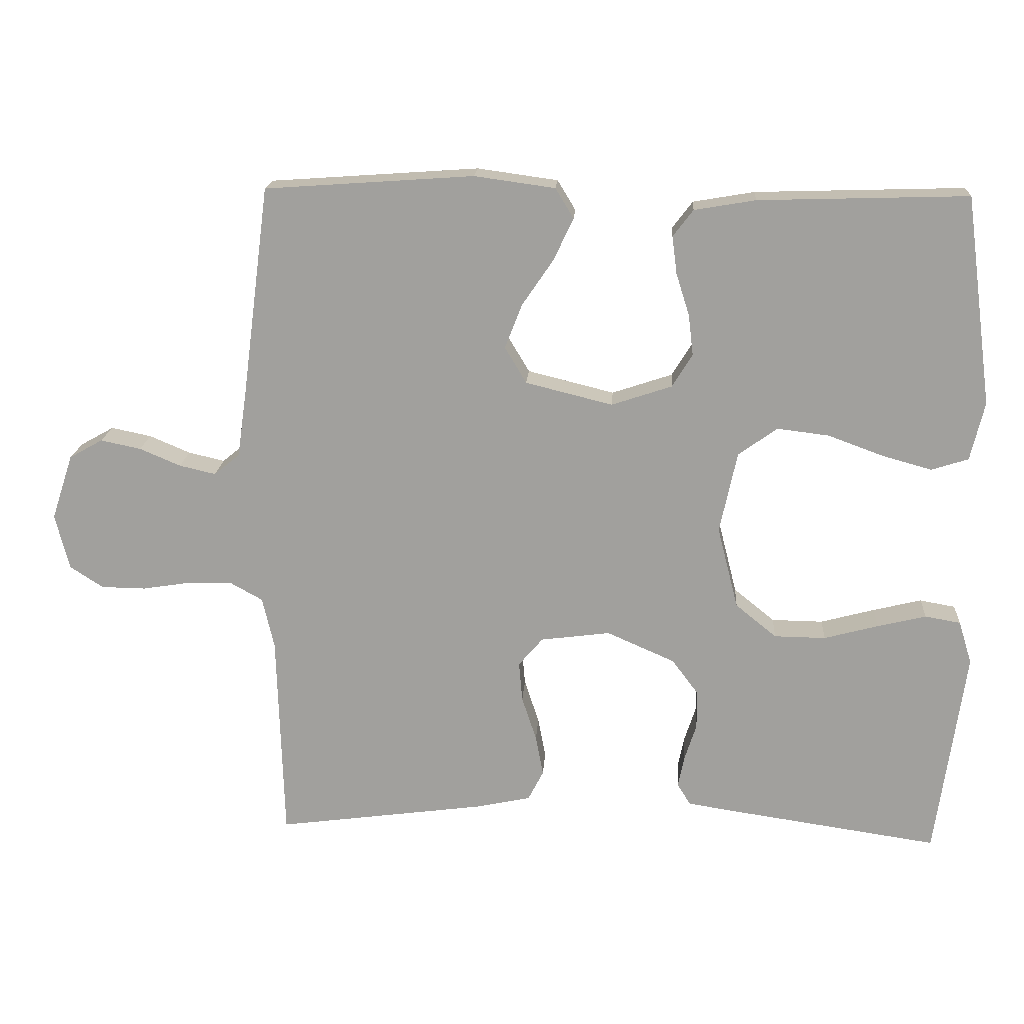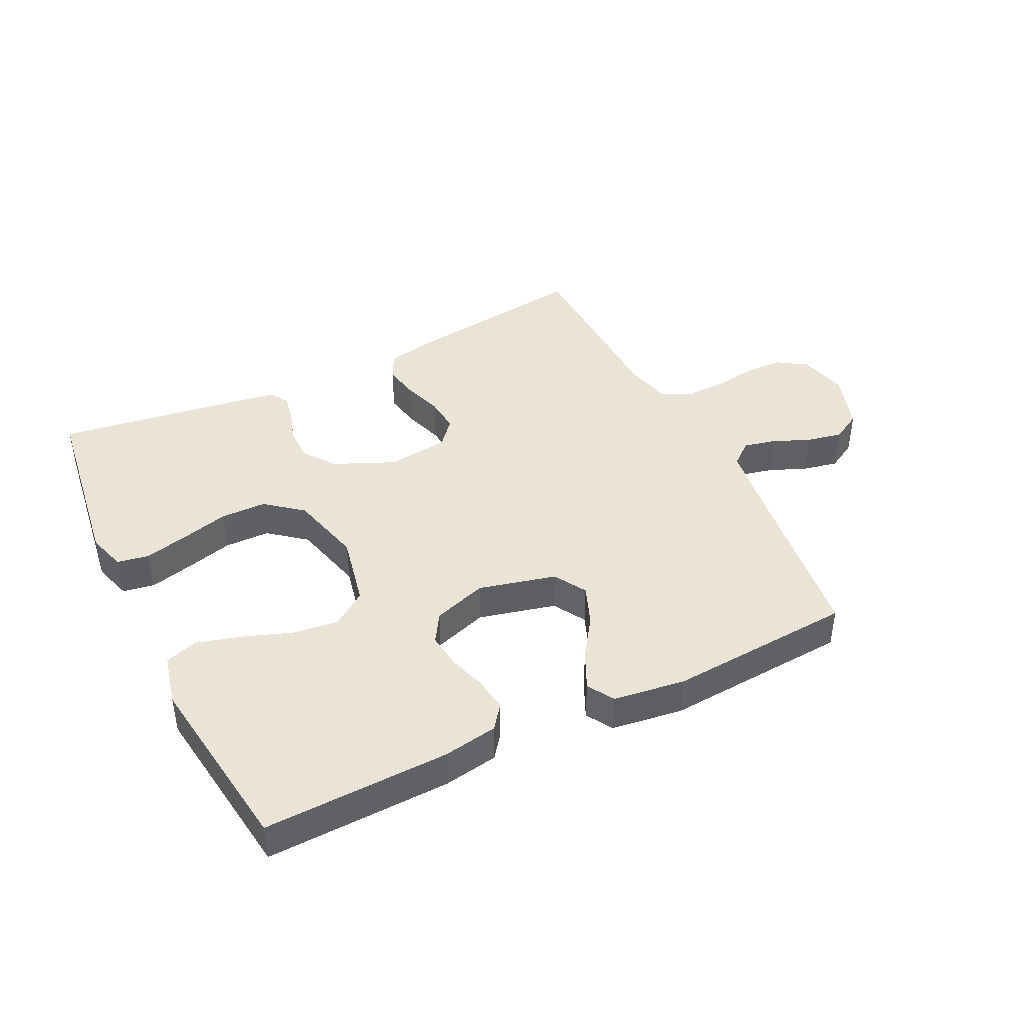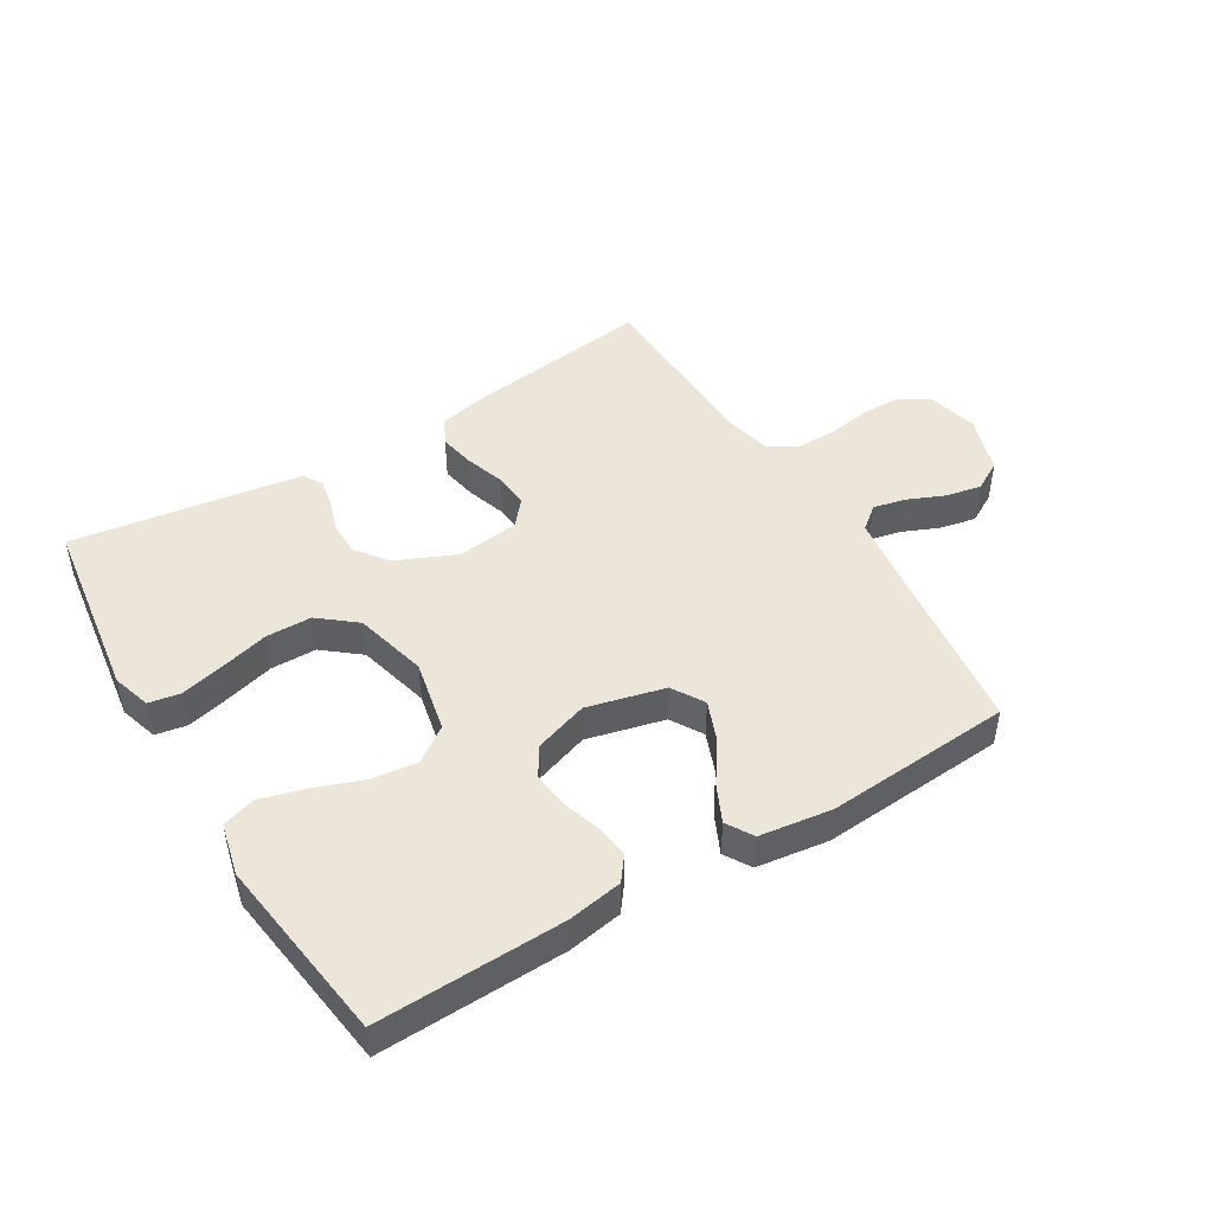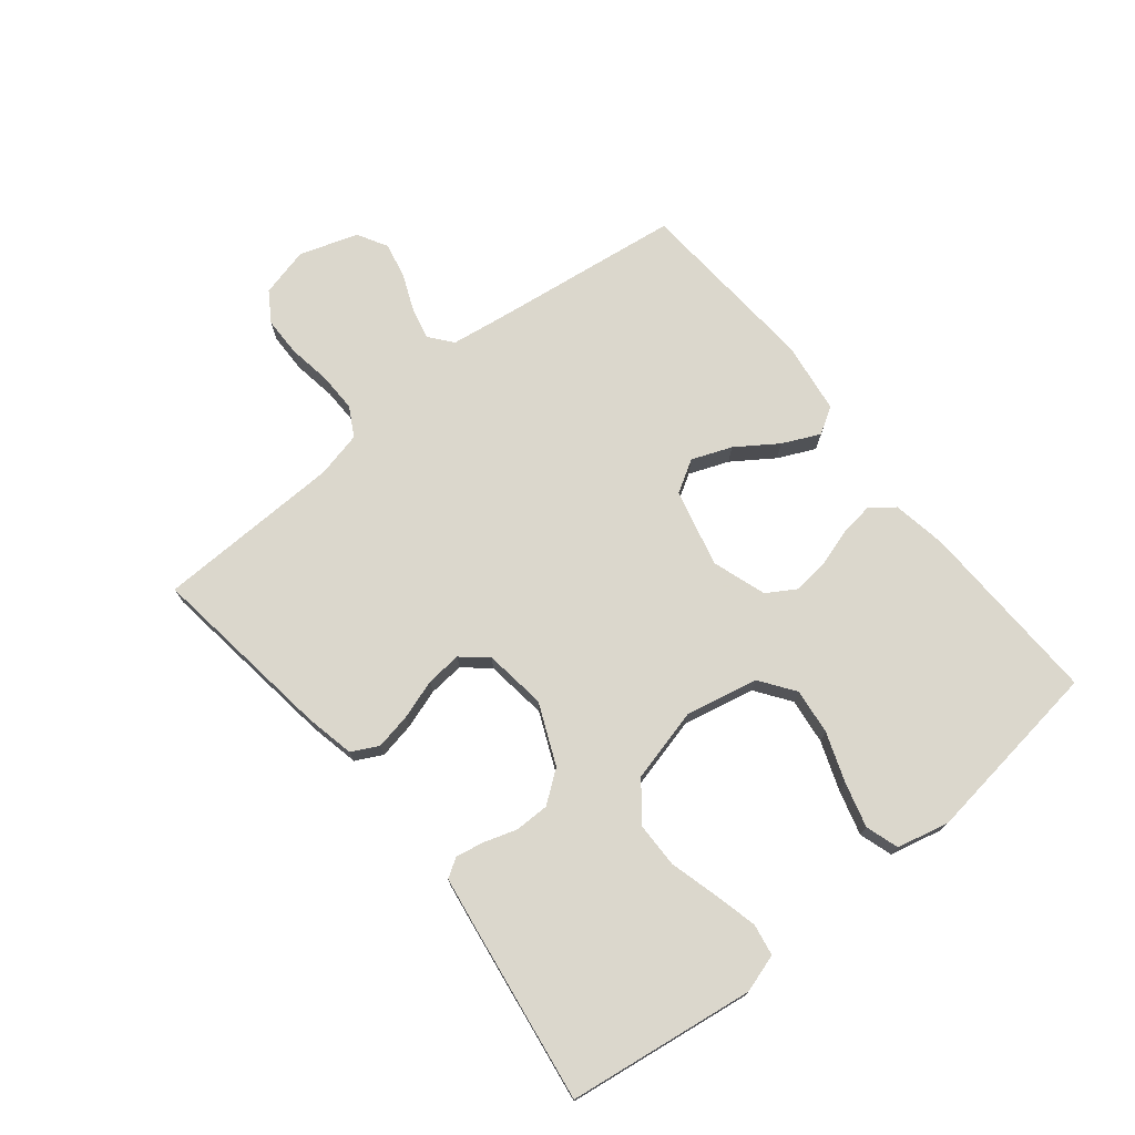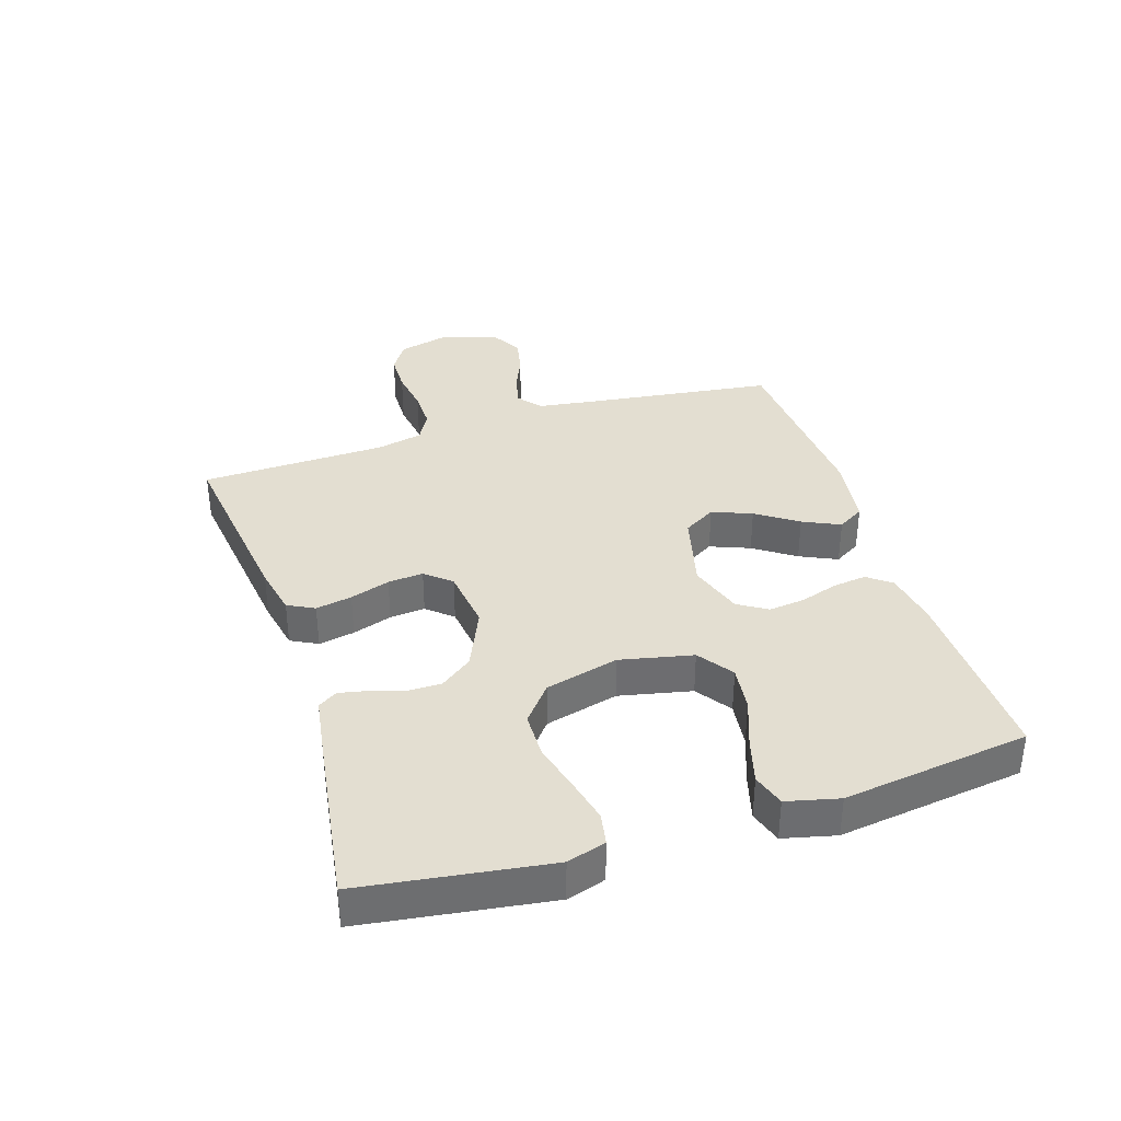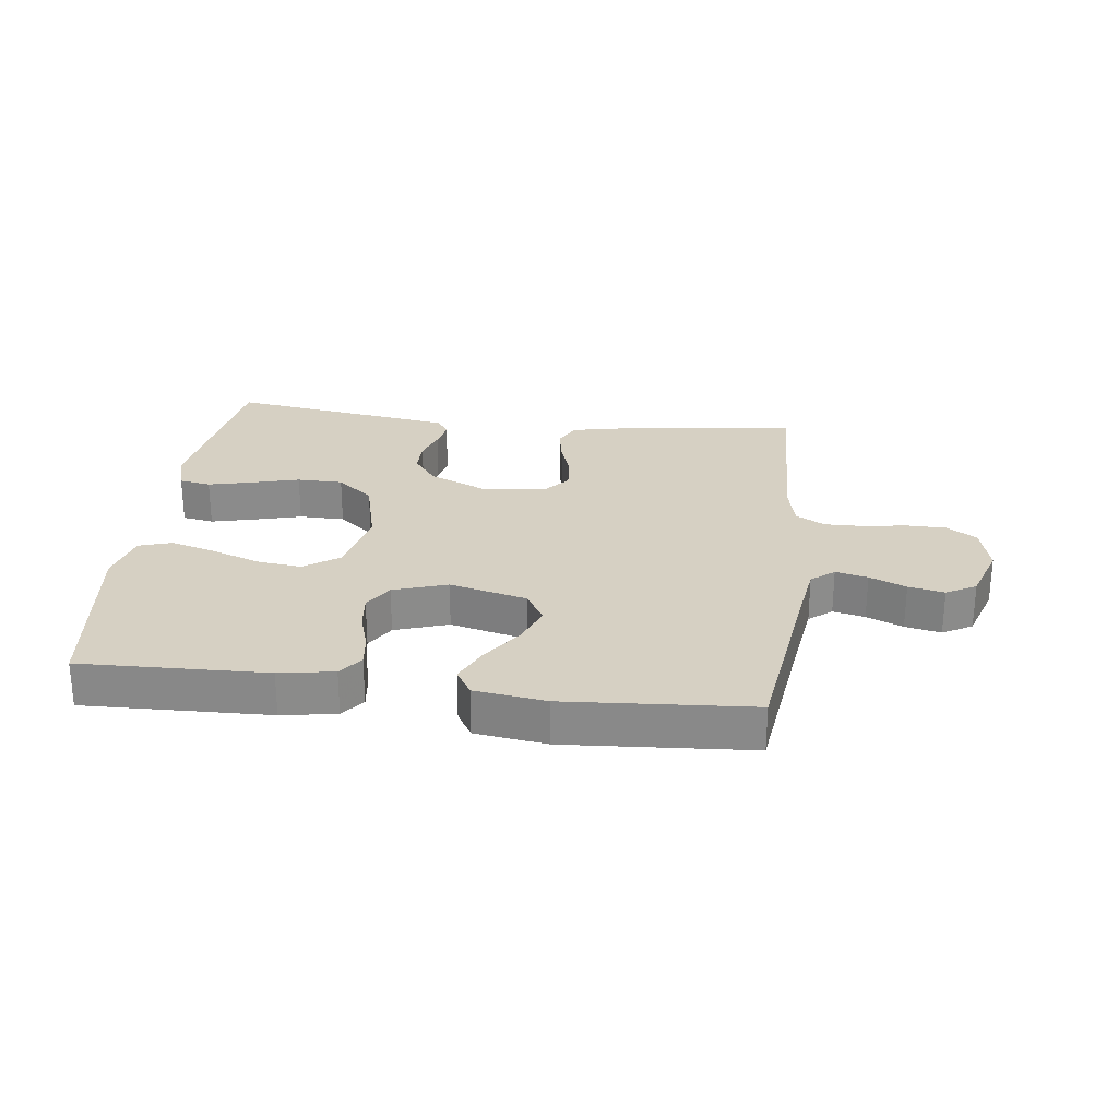
<metadata>
{"format":"obj","ext":"obj","renderer":"f3d","projection":"perspective","resolution":1024,"background":"white","views":[{"elev":17.7,"azim":-176.3,"up":"+Z"},{"elev":42.6,"azim":-26.2,"up":"+Y"},{"elev":46.8,"azim":-31.2,"up":"+Y"},{"elev":73.4,"azim":-128.9,"up":"+Y"},{"elev":36.3,"azim":-107.6,"up":"+Y"},{"elev":26.5,"azim":7.1,"up":"+Y"}]}
</metadata>
<code>
v 0.5 0.07 0.5
v 0.539 0.07 0.2
v 0.553 0.07 0.102
v 0.59 0.07 0.072
v 0.642 0.07 0.084
v 0.701 0.07 0.109
v 0.759 0.07 0.121
v 0.807 0.07 0.094
v 0.838 0.07 0
v 0.818 0.07 -0.08
v 0.77 0.07 -0.111
v 0.706 0.07 -0.112
v 0.636 0.07 -0.101
v 0.573 0.07 -0.1
v 0.526 0.07 -0.126
v 0.509 0.07 -0.2
v 0.5 0.07 -0.5
v 0.2 0.07 -0.46
v 0.12 0.07 -0.443
v 0.098 0.07 -0.4
v 0.109 0.07 -0.342
v 0.13 0.07 -0.278
v 0.135 0.07 -0.221
v 0.1 0.07 -0.18
v 0 0.07 -0.167
v -0.098 0.07 -0.21
v -0.136 0.07 -0.261
v -0.136 0.07 -0.316
v -0.119 0.07 -0.369
v -0.11 0.07 -0.414
v -0.129 0.07 -0.445
v -0.2 0.07 -0.456
v -0.5 0.07 -0.5
v -0.542 0.07 -0.2
v -0.523 0.07 -0.138
v -0.472 0.07 -0.129
v -0.402 0.07 -0.146
v -0.324 0.07 -0.167
v -0.25 0.07 -0.166
v -0.191 0.07 -0.118
v -0.161 0.07 0
v -0.186 0.07 0.117
v -0.242 0.07 0.157
v -0.316 0.07 0.148
v -0.395 0.07 0.119
v -0.467 0.07 0.099
v -0.52 0.07 0.116
v -0.54 0.07 0.2
v -0.5 0.07 0.5
v -0.2 0.07 0.491
v -0.112 0.07 0.476
v -0.083 0.07 0.438
v -0.09 0.07 0.384
v -0.109 0.07 0.324
v -0.116 0.07 0.265
v -0.087 0.07 0.218
v 0 0.07 0.189
v 0.125 0.07 0.22
v 0.156 0.07 0.272
v 0.131 0.07 0.336
v 0.086 0.07 0.402
v 0.058 0.07 0.462
v 0.084 0.07 0.505
v 0.2 0.07 0.521
v 0.5 0 0.5
v 0.539 0 0.2
v 0.553 0 0.102
v 0.59 0 0.072
v 0.642 0 0.084
v 0.701 0 0.109
v 0.759 0 0.121
v 0.807 0 0.094
v 0.838 0 0
v 0.818 0 -0.08
v 0.77 0 -0.111
v 0.706 0 -0.112
v 0.636 0 -0.101
v 0.573 0 -0.1
v 0.526 0 -0.126
v 0.509 0 -0.2
v 0.5 0 -0.5
v 0.2 0 -0.46
v 0.12 0 -0.443
v 0.098 0 -0.4
v 0.109 0 -0.342
v 0.13 0 -0.278
v 0.135 0 -0.221
v 0.1 0 -0.18
v 0 0 -0.167
v -0.098 0 -0.21
v -0.136 0 -0.261
v -0.136 0 -0.316
v -0.119 0 -0.369
v -0.11 0 -0.414
v -0.129 0 -0.445
v -0.2 0 -0.456
v -0.5 0 -0.5
v -0.542 0 -0.2
v -0.523 0 -0.138
v -0.472 0 -0.129
v -0.402 0 -0.146
v -0.324 0 -0.167
v -0.25 0 -0.166
v -0.191 0 -0.118
v -0.161 0 0
v -0.186 0 0.117
v -0.242 0 0.157
v -0.316 0 0.148
v -0.395 0 0.119
v -0.467 0 0.099
v -0.52 0 0.116
v -0.54 0 0.2
v -0.5 0 0.5
v -0.2 0 0.491
v -0.112 0 0.476
v -0.083 0 0.438
v -0.09 0 0.384
v -0.109 0 0.324
v -0.116 0 0.265
v -0.087 0 0.218
v 0 0 0.189
v 0.125 0 0.22
v 0.156 0 0.272
v 0.131 0 0.336
v 0.086 0 0.402
v 0.058 0 0.462
v 0.084 0 0.505
v 0.2 0 0.521
f 63 64 1 2
f 60 61 62 63
f 59 60 63 2
f 58 59 2 3
f 57 58 3 4
f 51 52 53 54
f 51 54 55
f 50 51 55
f 49 50 55
f 48 49 55 56
f 44 45 46 47
f 44 47 48 56
f 35 36 37 38
f 33 34 35 38
f 33 38 39
f 32 33 39 40
f 28 29 30 31
f 28 31 32 40
f 19 20 21 22
f 19 22 23
f 16 17 18 19
f 15 16 19 23
f 14 15 23 24
f 10 11 12 13
f 10 13 14
f 9 10 14
f 5 6 7 8
f 4 5 8 9
f 57 4 9 14
f 43 44 56 57
f 42 43 57 14
f 27 28 40 41
f 26 27 41
f 25 26 41 42
f 14 24 25 42
f 66 65 128 127
f 127 126 125 124
f 66 127 124 123
f 67 66 123 122
f 68 67 122 121
f 118 117 116 115
f 119 118 115
f 119 115 114
f 119 114 113
f 120 119 113 112
f 111 110 109 108
f 120 112 111 108
f 102 101 100 99
f 102 99 98 97
f 103 102 97
f 104 103 97 96
f 95 94 93 92
f 104 96 95 92
f 86 85 84 83
f 87 86 83
f 83 82 81 80
f 87 83 80 79
f 88 87 79 78
f 77 76 75 74
f 78 77 74
f 78 74 73
f 72 71 70 69
f 73 72 69 68
f 78 73 68 121
f 121 120 108 107
f 78 121 107 106
f 105 104 92 91
f 105 91 90
f 106 105 90 89
f 106 89 88 78
f 1 65 66 2
f 2 66 67 3
f 3 67 68 4
f 4 68 69 5
f 5 69 70 6
f 6 70 71 7
f 7 71 72 8
f 8 72 73 9
f 9 73 74 10
f 10 74 75 11
f 11 75 76 12
f 12 76 77 13
f 13 77 78 14
f 14 78 79 15
f 15 79 80 16
f 16 80 81 17
f 17 81 82 18
f 18 82 83 19
f 19 83 84 20
f 20 84 85 21
f 21 85 86 22
f 22 86 87 23
f 23 87 88 24
f 24 88 89 25
f 25 89 90 26
f 26 90 91 27
f 27 91 92 28
f 28 92 93 29
f 29 93 94 30
f 30 94 95 31
f 31 95 96 32
f 32 96 97 33
f 33 97 98 34
f 34 98 99 35
f 35 99 100 36
f 36 100 101 37
f 37 101 102 38
f 38 102 103 39
f 39 103 104 40
f 40 104 105 41
f 41 105 106 42
f 42 106 107 43
f 43 107 108 44
f 44 108 109 45
f 45 109 110 46
f 46 110 111 47
f 47 111 112 48
f 48 112 113 49
f 49 113 114 50
f 50 114 115 51
f 51 115 116 52
f 52 116 117 53
f 53 117 118 54
f 54 118 119 55
f 55 119 120 56
f 56 120 121 57
f 57 121 122 58
f 58 122 123 59
f 59 123 124 60
f 60 124 125 61
f 61 125 126 62
f 62 126 127 63
f 63 127 128 64
f 64 128 65 1

</code>
